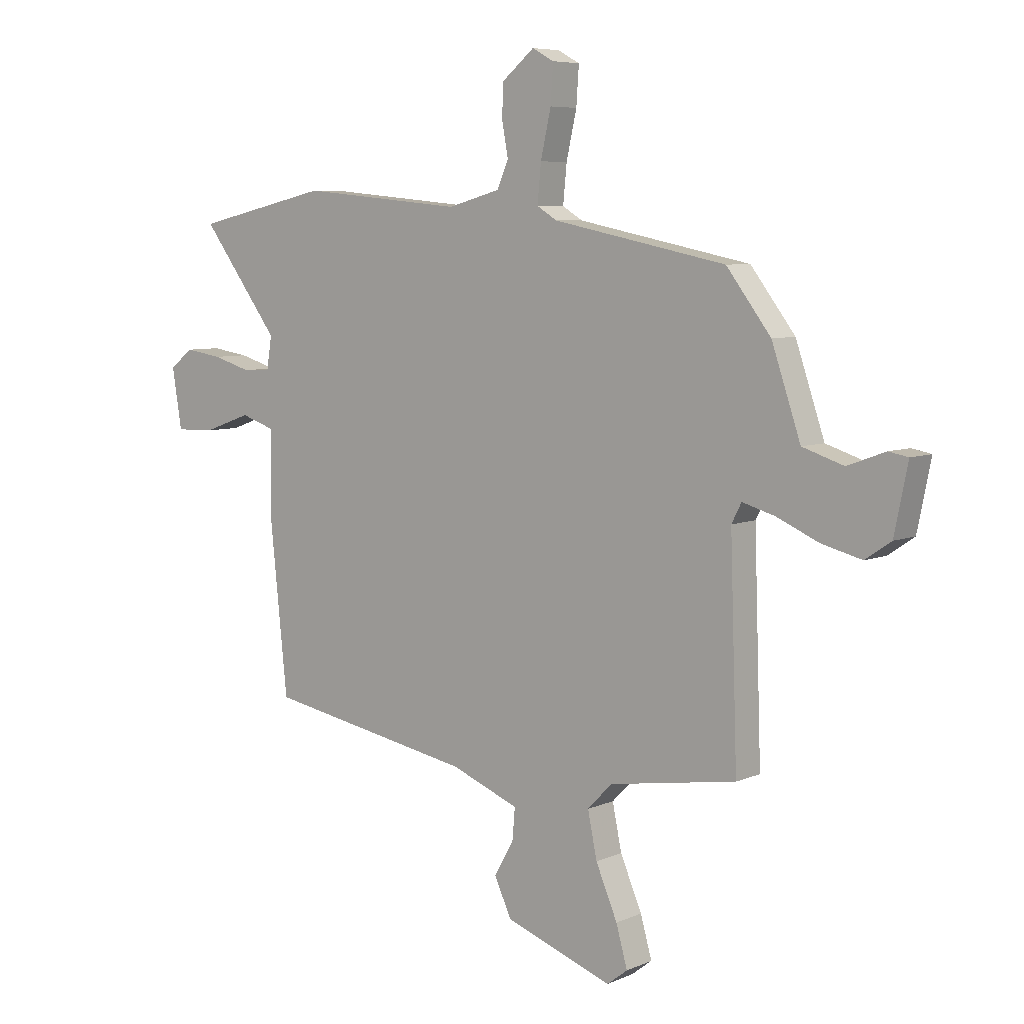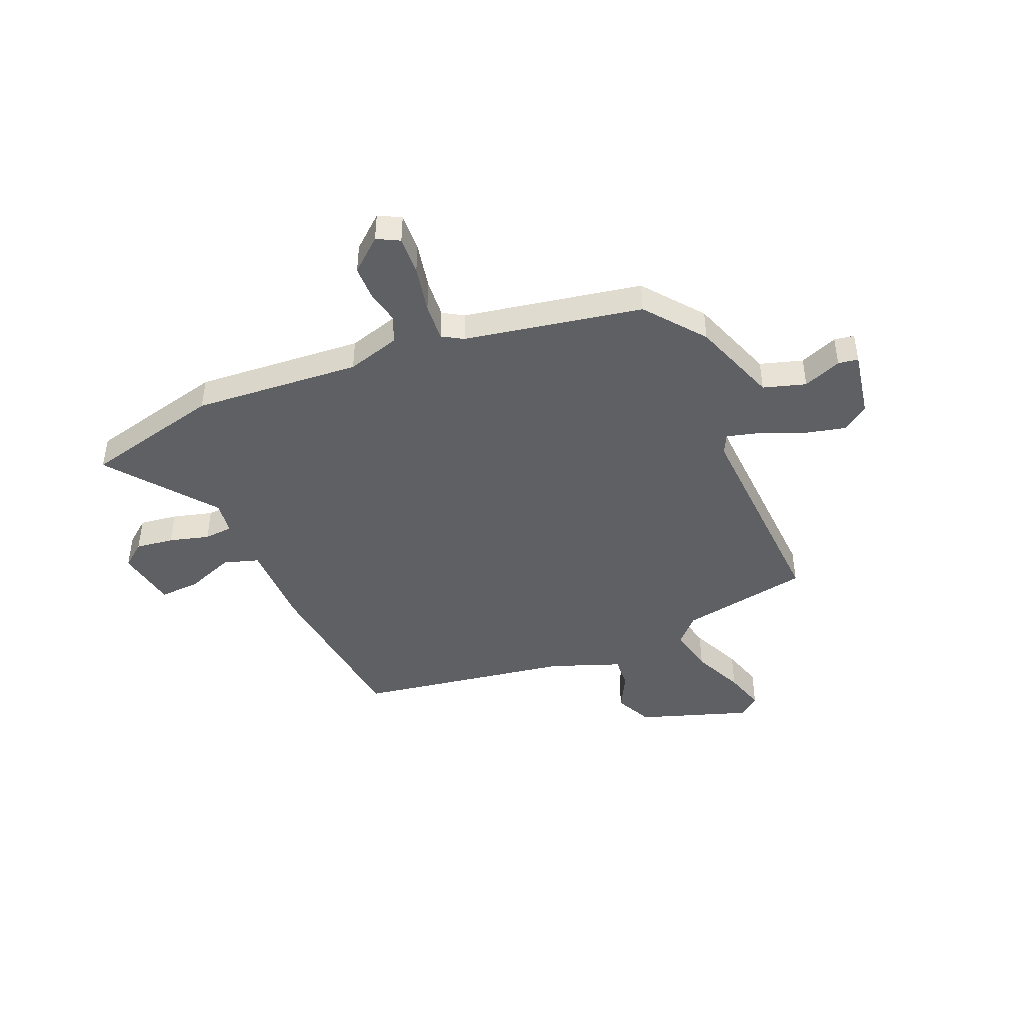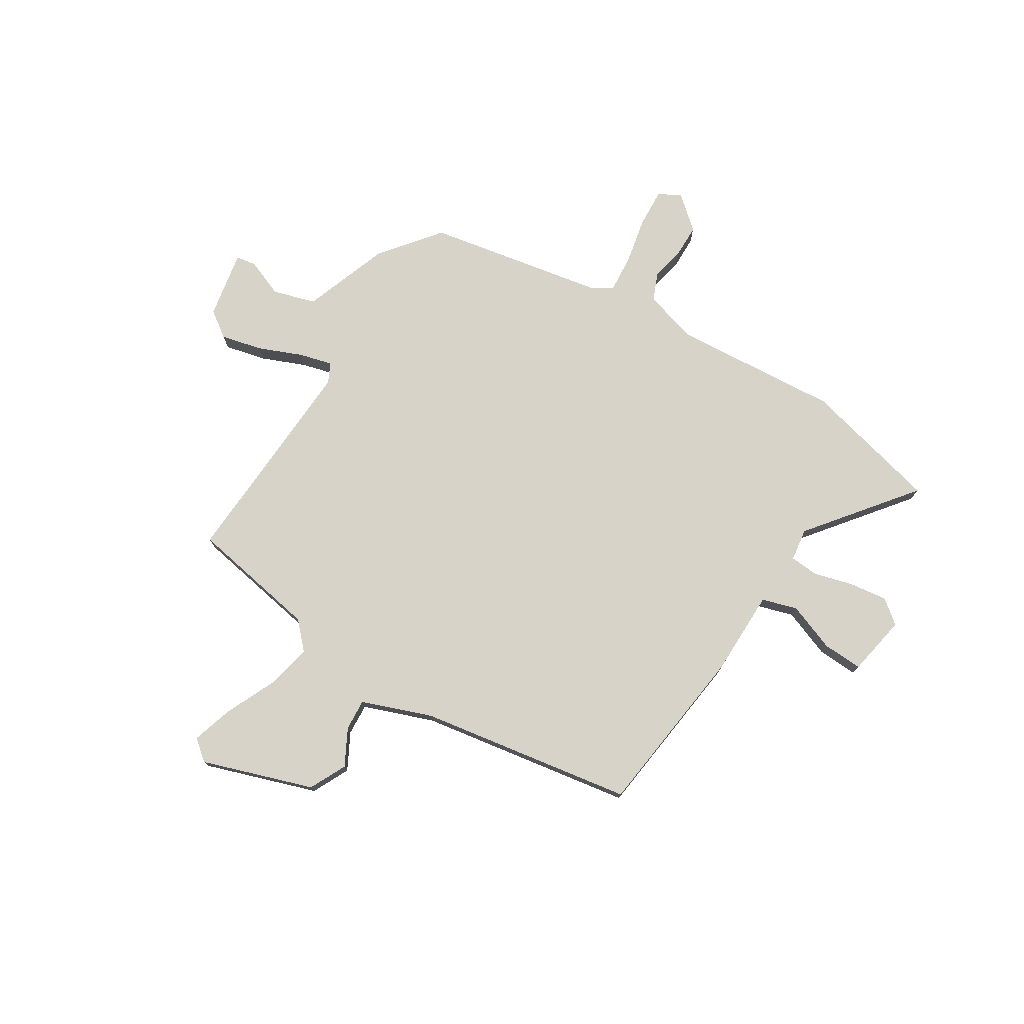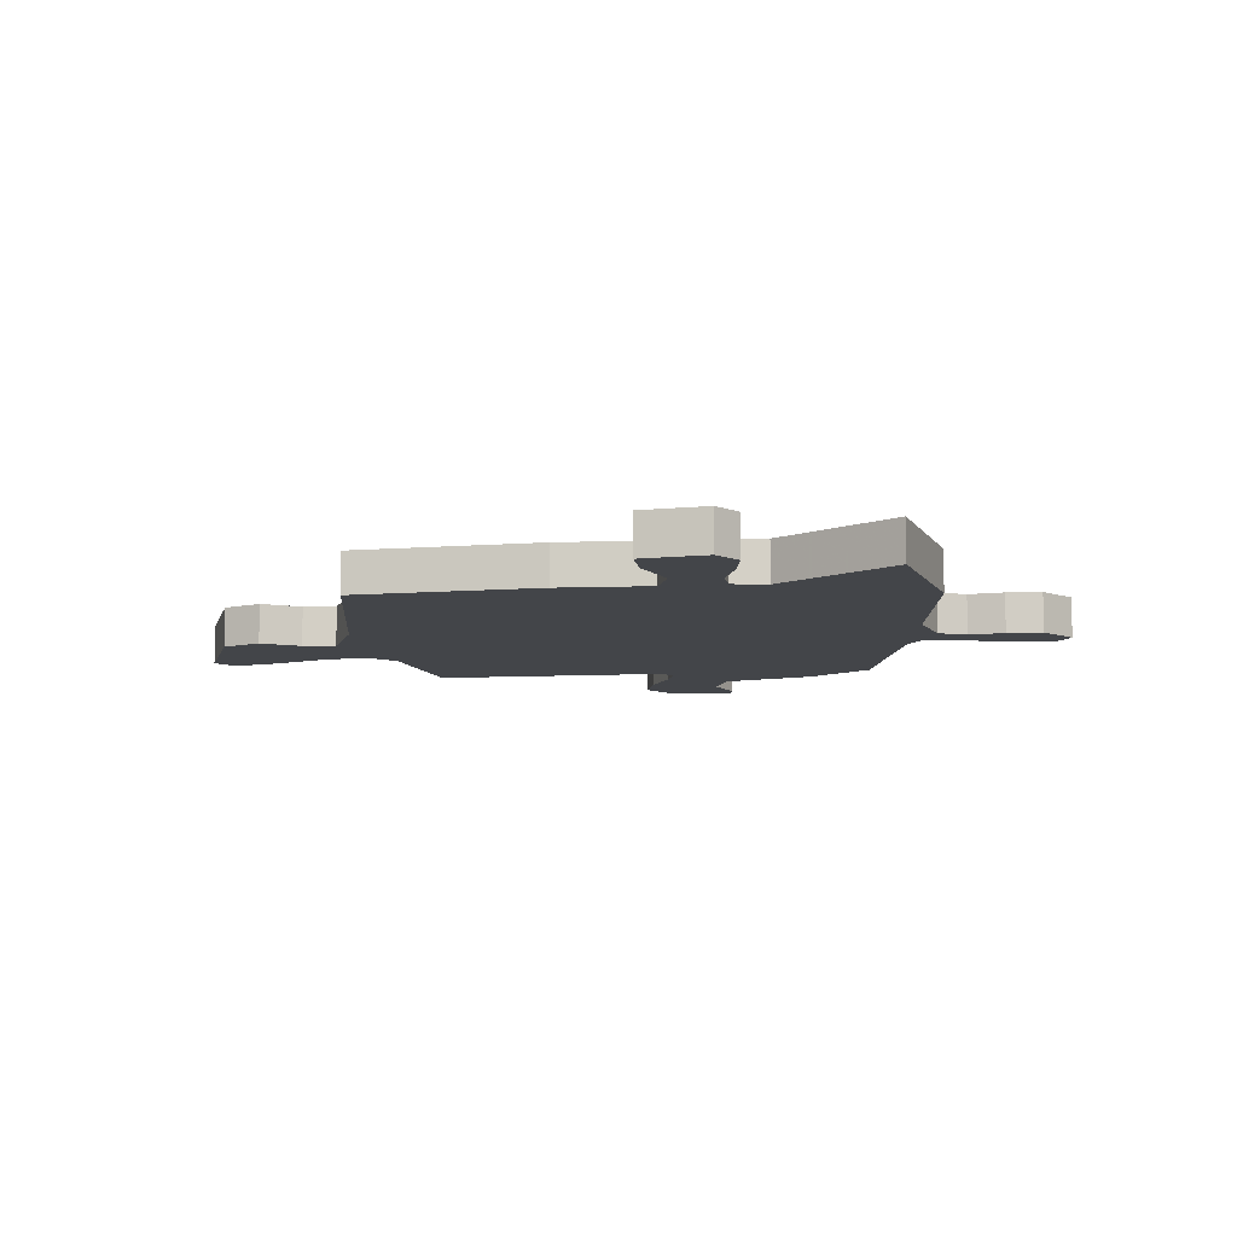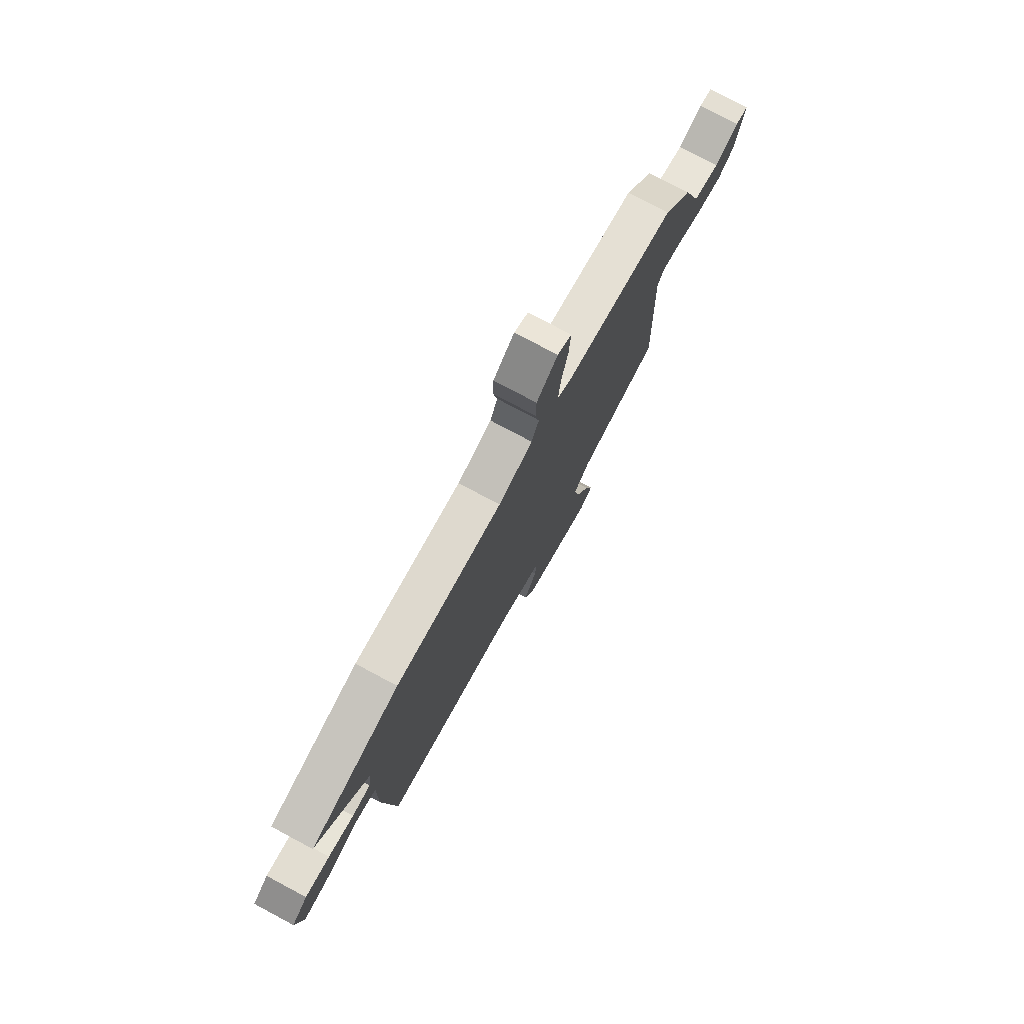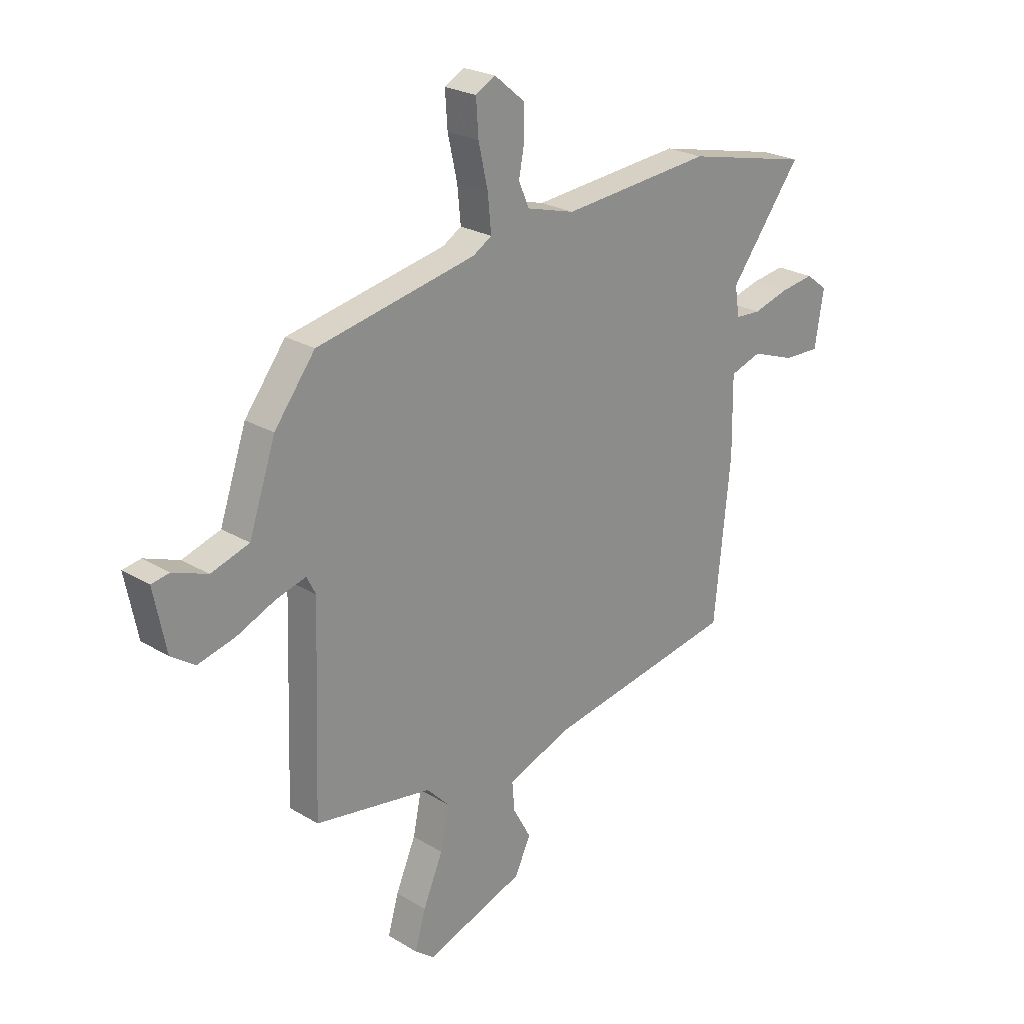
<metadata>
{"format":"obj","ext":"obj","renderer":"f3d","projection":"perspective","resolution":1024,"background":"white","views":[{"elev":6.6,"azim":38.6,"up":"+Z"},{"elev":-44.8,"azim":23.9,"up":"+Y"},{"elev":76.4,"azim":-147.0,"up":"+Y"},{"elev":-8.8,"azim":-83.8,"up":"+Y"},{"elev":76.9,"azim":-61.9,"up":"+Z"},{"elev":24.0,"azim":135.0,"up":"+Z"}]}
</metadata>
<code>
v 0.487 0.07 -0.426
v 0.24 0.07 -0.465
v 0.192 0.07 -0.514
v 0.21 0.07 -0.601
v 0.252 0.07 -0.699
v 0.274 0.07 -0.777
v 0.234 0.07 -0.808
v 0.025 0.07 -0.733
v -0.008 0.07 -0.662
v 0.03 0.07 -0.594
v 0.035 0.07 -0.534
v -0.097 0.07 -0.482
v -0.503 0.07 -0.407
v -0.537 0.07 -0.077
v -0.535 0.07 0.087
v -0.601 0.07 0.109
v -0.694 0.07 0.076
v -0.77 0.07 0.074
v -0.789 0.07 0.19
v -0.743 0.07 0.225
v -0.671 0.07 0.214
v -0.596 0.07 0.192
v -0.542 0.07 0.195
v -0.532 0.07 0.257
v -0.684 0.07 0.459
v -0.421 0.07 0.518
v -0.104 0.07 0.488
v -0.002 0.07 0.516
v 0.02 0.07 0.567
v 0.008 0.07 0.631
v 0.01 0.07 0.695
v 0.073 0.07 0.747
v 0.115 0.07 0.724
v 0.11 0.07 0.651
v 0.09 0.07 0.562
v 0.083 0.07 0.489
v 0.122 0.07 0.465
v 0.458 0.07 0.396
v 0.544 0.07 0.283
v 0.6 0.07 0.118
v 0.68 0.07 0.092
v 0.753 0.07 0.119
v 0.791 0.07 0.112
v 0.765 0.07 -0.016
v 0.715 0.07 -0.05
v 0.637 0.07 -0.03
v 0.555 0.07 0.006
v 0.492 0.07 0.024
v 0.473 0.07 -0.013
v 0.487 0 -0.426
v 0.24 0 -0.465
v 0.192 0 -0.514
v 0.21 0 -0.601
v 0.252 0 -0.699
v 0.274 0 -0.777
v 0.234 0 -0.808
v 0.025 0 -0.733
v -0.008 0 -0.662
v 0.03 0 -0.594
v 0.035 0 -0.534
v -0.097 0 -0.482
v -0.503 0 -0.407
v -0.537 0 -0.077
v -0.535 0 0.087
v -0.601 0 0.109
v -0.694 0 0.076
v -0.77 0 0.074
v -0.789 0 0.19
v -0.743 0 0.225
v -0.671 0 0.214
v -0.596 0 0.192
v -0.542 0 0.195
v -0.532 0 0.257
v -0.684 0 0.459
v -0.421 0 0.518
v -0.104 0 0.488
v -0.002 0 0.516
v 0.02 0 0.567
v 0.008 0 0.631
v 0.01 0 0.695
v 0.073 0 0.747
v 0.115 0 0.724
v 0.11 0 0.651
v 0.09 0 0.562
v 0.083 0 0.489
v 0.122 0 0.465
v 0.458 0 0.396
v 0.544 0 0.283
v 0.6 0 0.118
v 0.68 0 0.092
v 0.753 0 0.119
v 0.791 0 0.112
v 0.765 0 -0.016
v 0.715 0 -0.05
v 0.637 0 -0.03
v 0.555 0 0.006
v 0.492 0 0.024
v 0.473 0 -0.013
f 44 45 46 47
f 44 47 48
f 41 42 43 44
f 40 41 44 48
f 37 38 39 40
f 36 37 40 48
f 32 33 34 35
f 32 35 36
f 29 30 31 32
f 29 32 36
f 28 29 36
f 27 28 36 48
f 24 25 26 27
f 23 24 27 48
f 19 20 21 22
f 17 18 19 22
f 16 17 22 23
f 15 16 23 48
f 12 13 14 15
f 11 12 15 48
f 7 8 9 10
f 4 5 6 7
f 3 4 7 10
f 2 3 10 11
f 49 1 2
f 2 11 48 49
f 96 95 94 93
f 97 96 93
f 93 92 91 90
f 97 93 90 89
f 89 88 87 86
f 97 89 86 85
f 84 83 82 81
f 85 84 81
f 81 80 79 78
f 85 81 78
f 85 78 77
f 97 85 77 76
f 76 75 74 73
f 97 76 73 72
f 71 70 69 68
f 71 68 67 66
f 72 71 66 65
f 97 72 65 64
f 64 63 62 61
f 97 64 61 60
f 59 58 57 56
f 56 55 54 53
f 59 56 53 52
f 60 59 52 51
f 51 50 98
f 98 97 60 51
f 1 50 51 2
f 2 51 52 3
f 3 52 53 4
f 4 53 54 5
f 5 54 55 6
f 6 55 56 7
f 7 56 57 8
f 8 57 58 9
f 9 58 59 10
f 10 59 60 11
f 11 60 61 12
f 12 61 62 13
f 13 62 63 14
f 14 63 64 15
f 15 64 65 16
f 16 65 66 17
f 17 66 67 18
f 18 67 68 19
f 19 68 69 20
f 20 69 70 21
f 21 70 71 22
f 22 71 72 23
f 23 72 73 24
f 24 73 74 25
f 25 74 75 26
f 26 75 76 27
f 27 76 77 28
f 28 77 78 29
f 29 78 79 30
f 30 79 80 31
f 31 80 81 32
f 32 81 82 33
f 33 82 83 34
f 34 83 84 35
f 35 84 85 36
f 36 85 86 37
f 37 86 87 38
f 38 87 88 39
f 39 88 89 40
f 40 89 90 41
f 41 90 91 42
f 42 91 92 43
f 43 92 93 44
f 44 93 94 45
f 45 94 95 46
f 46 95 96 47
f 47 96 97 48
f 48 97 98 49
f 49 98 50 1

</code>
